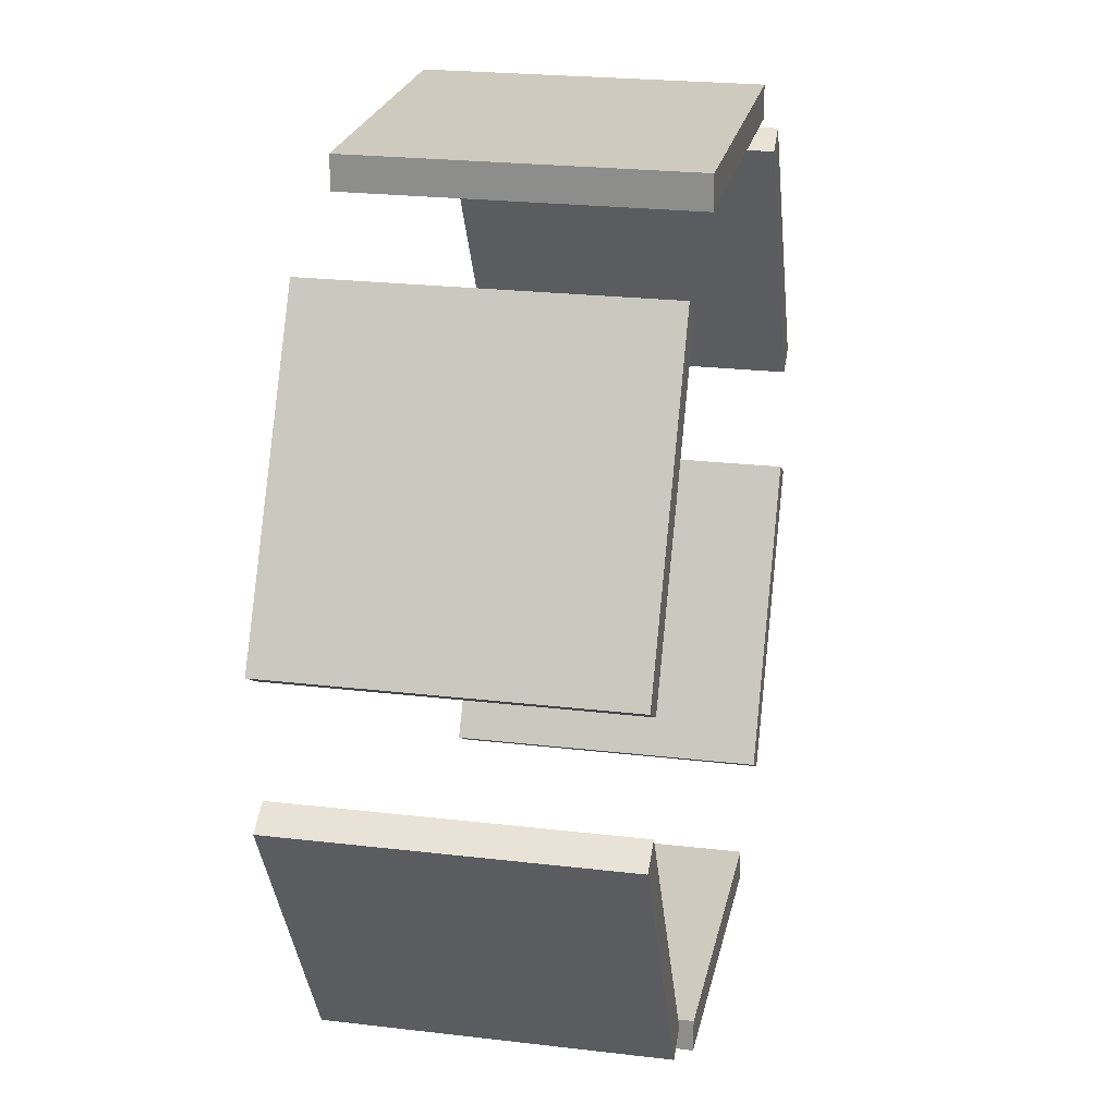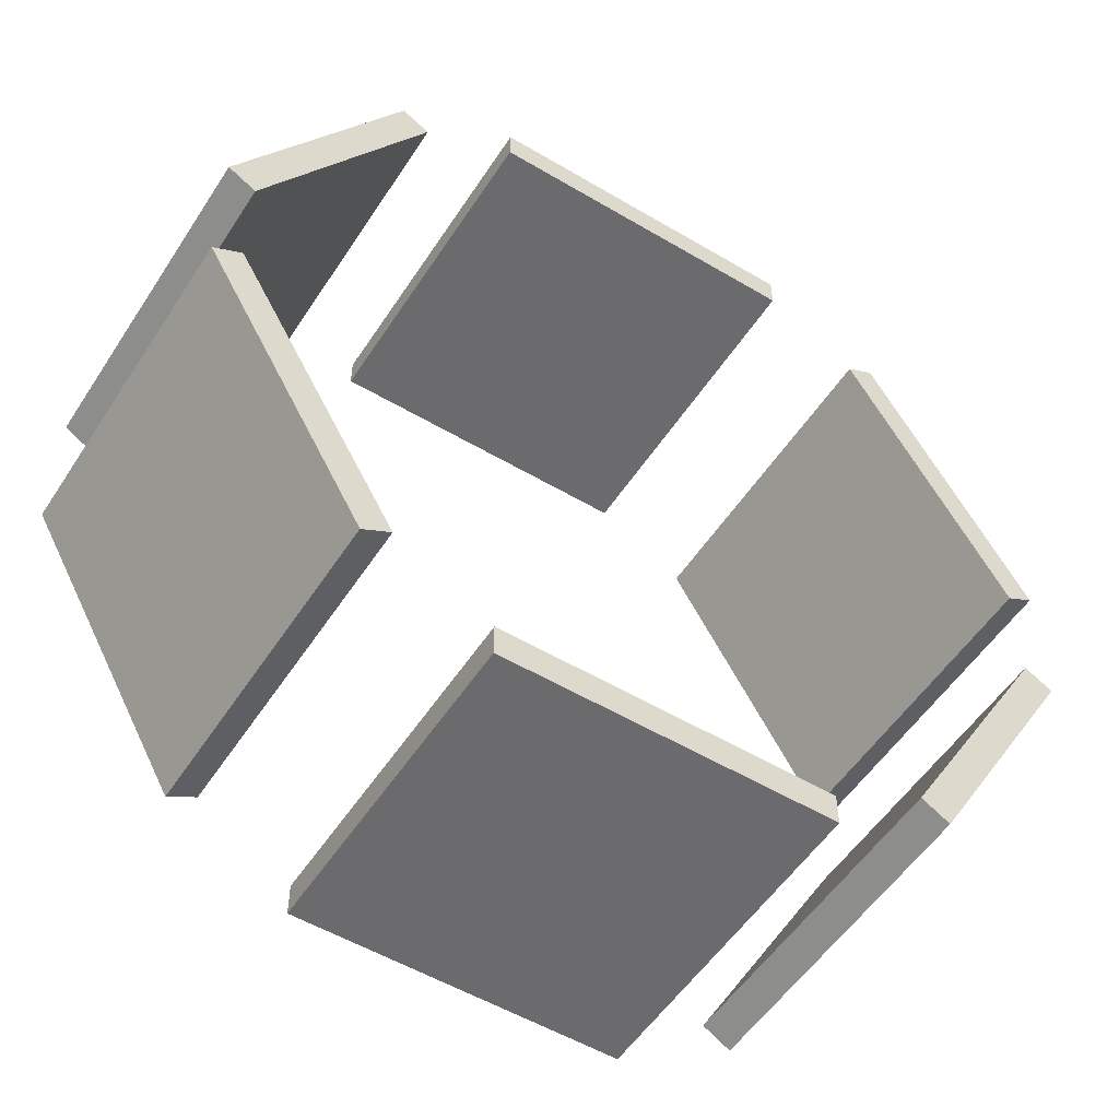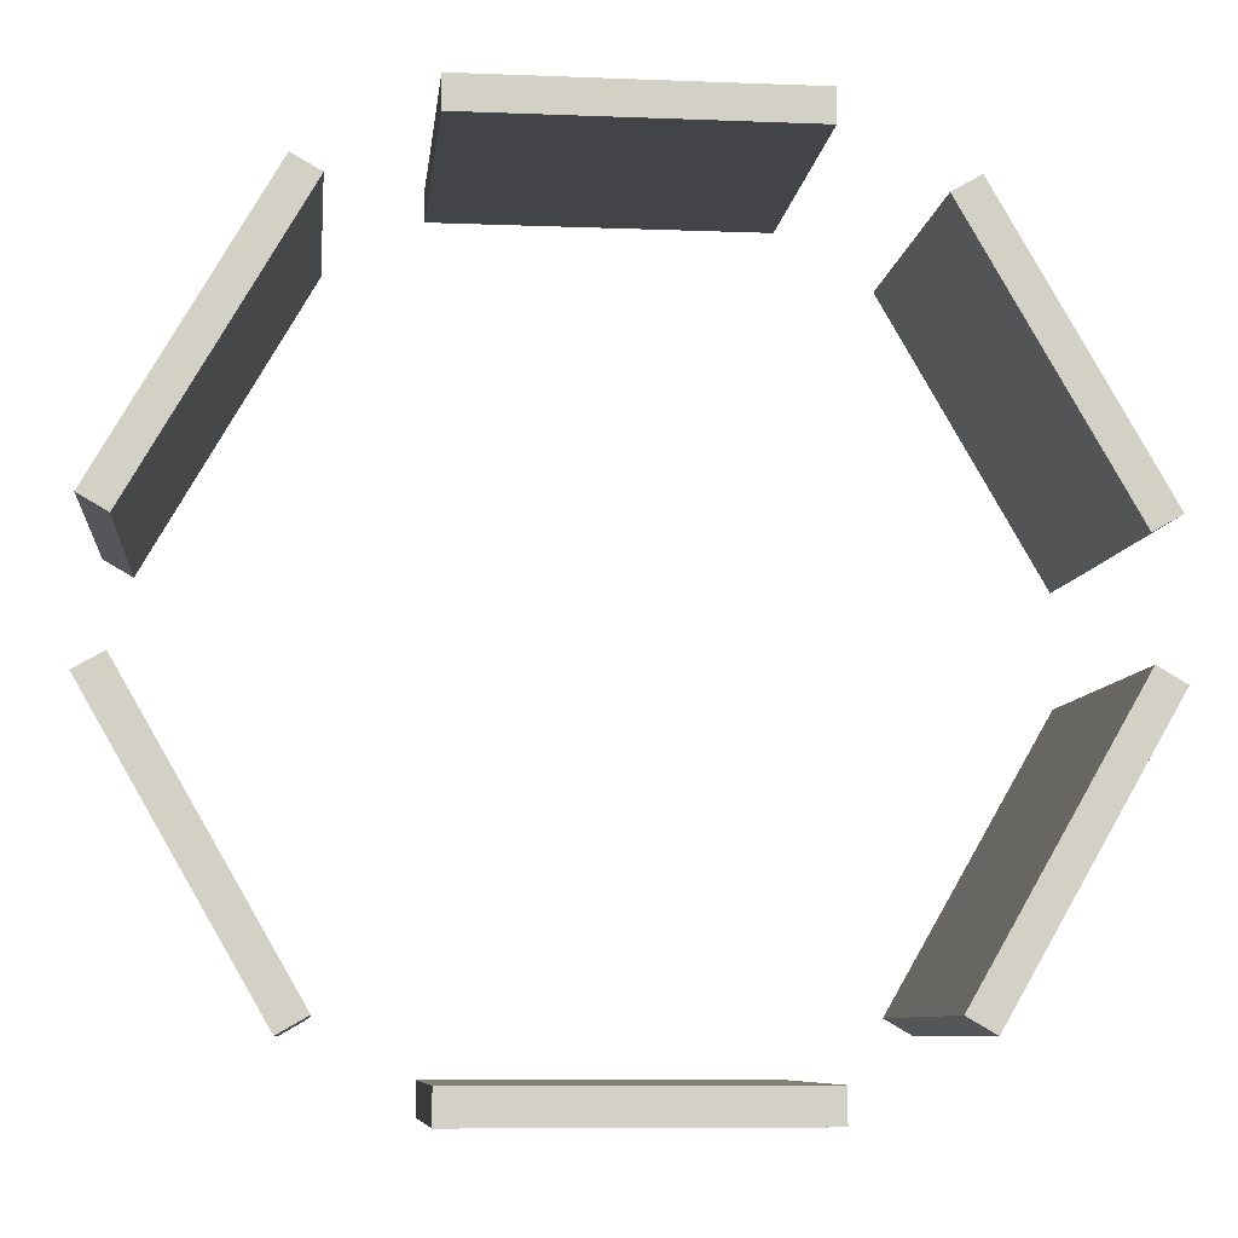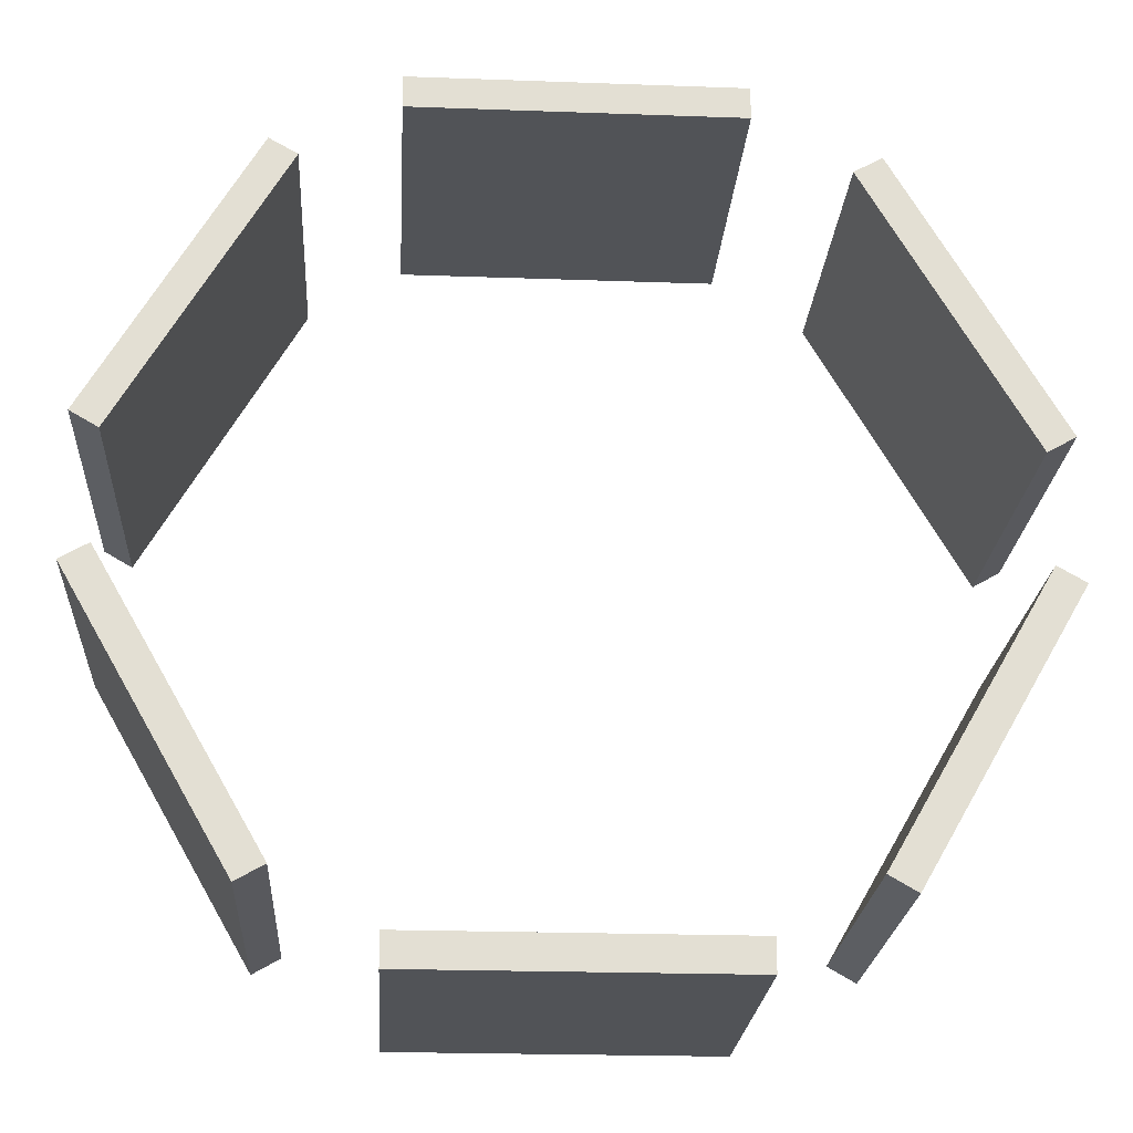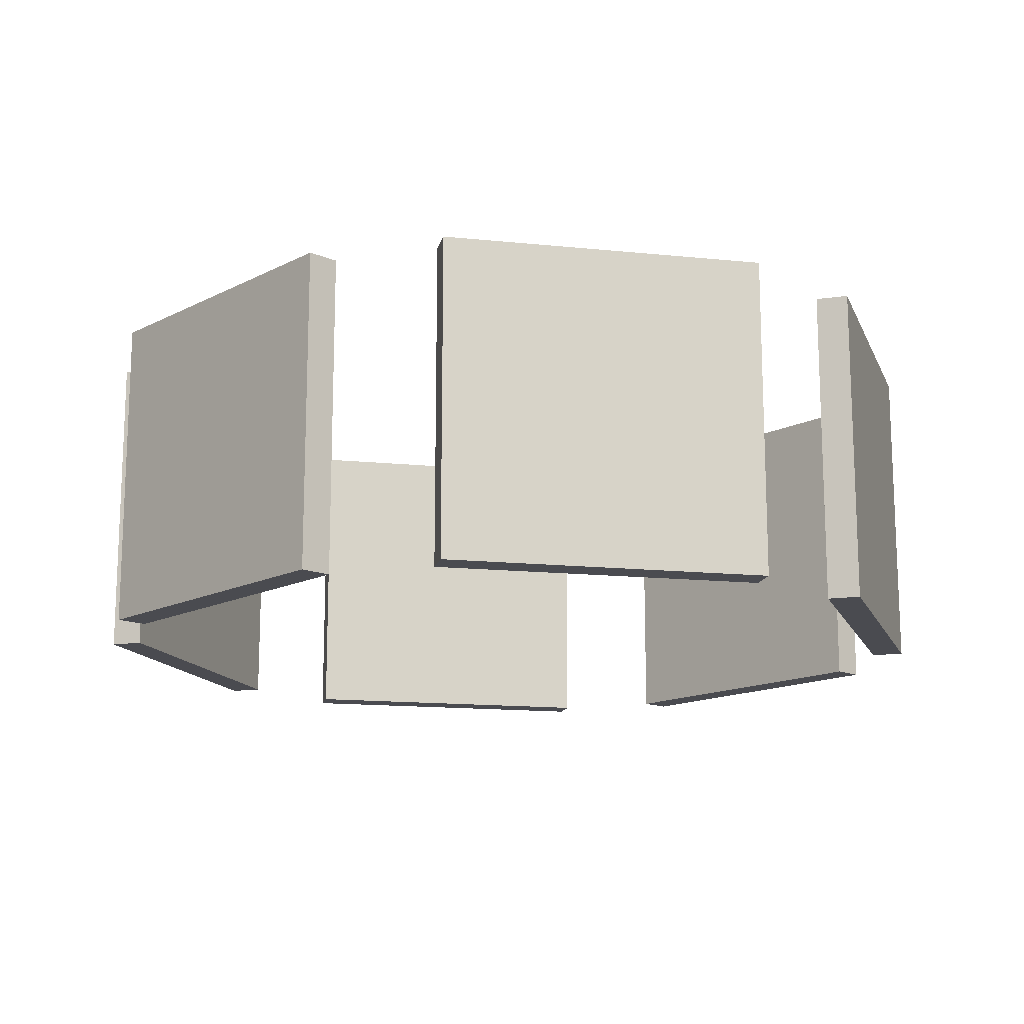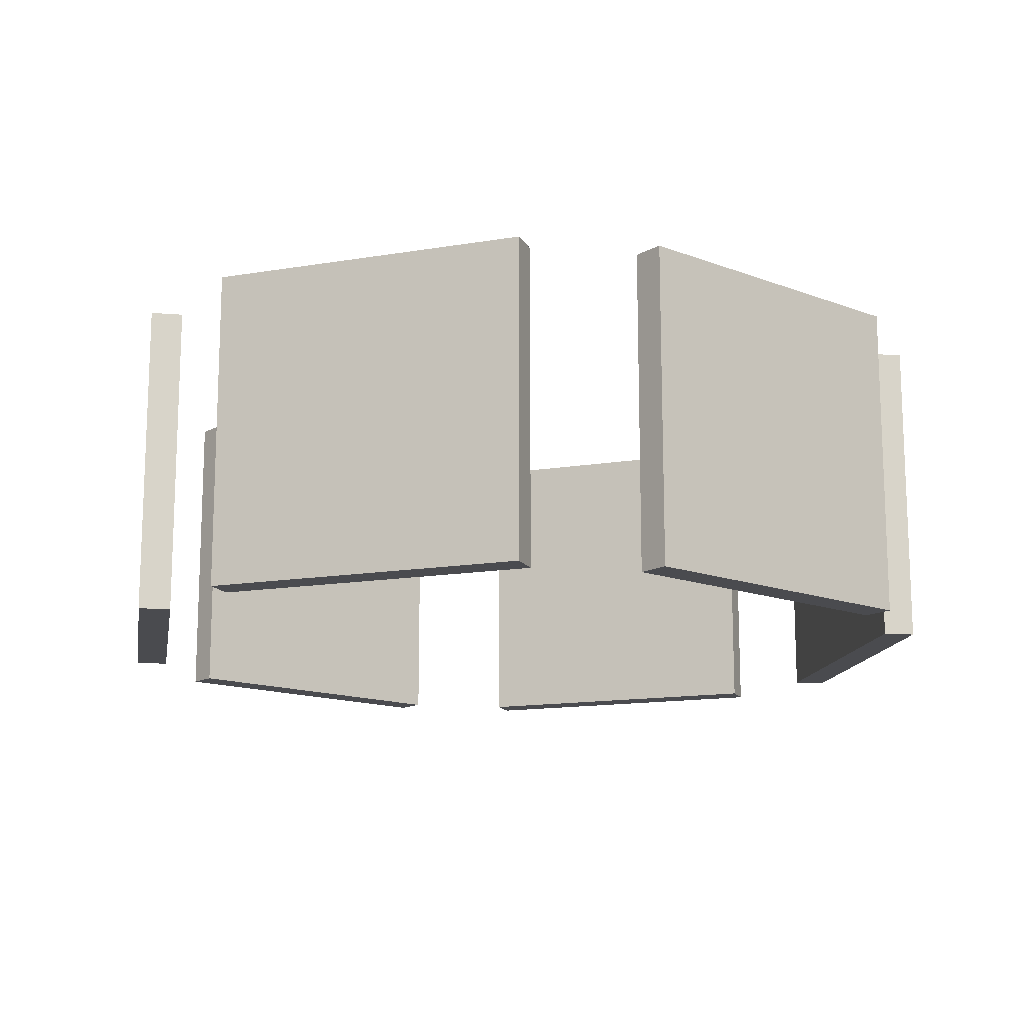
<metadata>
{"format":"obj","ext":"obj","renderer":"f3d","projection":"perspective","resolution":1024,"background":"white","views":[{"elev":23.2,"azim":-78.6,"up":"+Z"},{"elev":-53.5,"azim":147.6,"up":"+Z"},{"elev":-8.3,"azim":173.8,"up":"+Z"},{"elev":-22.2,"azim":176.4,"up":"+Z"},{"elev":-14.6,"azim":-12.5,"up":"+Y"},{"elev":-14.3,"azim":-159.8,"up":"+Y"}]}
</metadata>
<code>
o 立方体
v -1 -1 -2.6
v -1 -1 -2.4
v -1 1 -2.6
v -1 1 -2.4
v 1 -1 -2.6
v 1 -1 -2.4
v 1 1 -2.6
v 1 1 -2.4
f 3 7 5 1
f 1 2 4 3
f 3 4 8 7
f 7 8 6 5
f 5 6 2 1
f 8 4 2 6
o 立方体.001
v 1.752 -1 -2.166
v 1.578 -1 -2.066
v 1.752 1 -2.166
v 1.578 1 -2.066
v 2.752 -1 -0.434
v 2.578 -1 -0.334
v 2.752 1 -0.434
v 2.578 1 -0.334
f 9 10 12 11
f 11 12 16 15
f 15 16 14 13
f 13 14 10 9
f 16 12 10 14
f 11 15 13 9
o 立方体.002
v 2.752 -1 0.434
v 2.578 -1 0.334
v 2.752 1 0.434
v 2.578 1 0.334
v 1.752 -1 2.166
v 1.578 -1 2.066
v 1.752 1 2.166
v 1.578 1 2.066
f 19 23 21 17
f 17 18 20 19
f 19 20 24 23
f 23 24 22 21
f 21 22 18 17
f 24 20 18 22
o 立方体.003
v 1 -1 2.6
v 1 -1 2.4
v 1 1 2.6
v 1 1 2.4
v -1 -1 2.6
v -1 -1 2.4
v -1 1 2.6
v -1 1 2.4
f 27 31 29 25
f 25 26 28 27
f 27 28 32 31
f 31 32 30 29
f 29 30 26 25
f 32 28 26 30
o 立方体.004
v -1.752 -1 2.166
v -1.578 -1 2.066
v -1.752 1 2.166
v -1.578 1 2.066
v -2.752 -1 0.434
v -2.578 -1 0.334
v -2.752 1 0.434
v -2.578 1 0.334
f 35 39 37 33
f 33 34 36 35
f 35 36 40 39
f 39 40 38 37
f 37 38 34 33
f 40 36 34 38
o 立方体.005
v -2.752 -1 -0.434
v -2.578 -1 -0.334
v -2.752 1 -0.434
v -2.578 1 -0.334
v -1.752 -1 -2.166
v -1.578 -1 -2.066
v -1.752 1 -2.166
v -1.578 1 -2.066
f 43 47 45 41
f 41 42 44 43
f 43 44 48 47
f 47 48 46 45
f 45 46 42 41
f 48 44 42 46

</code>
